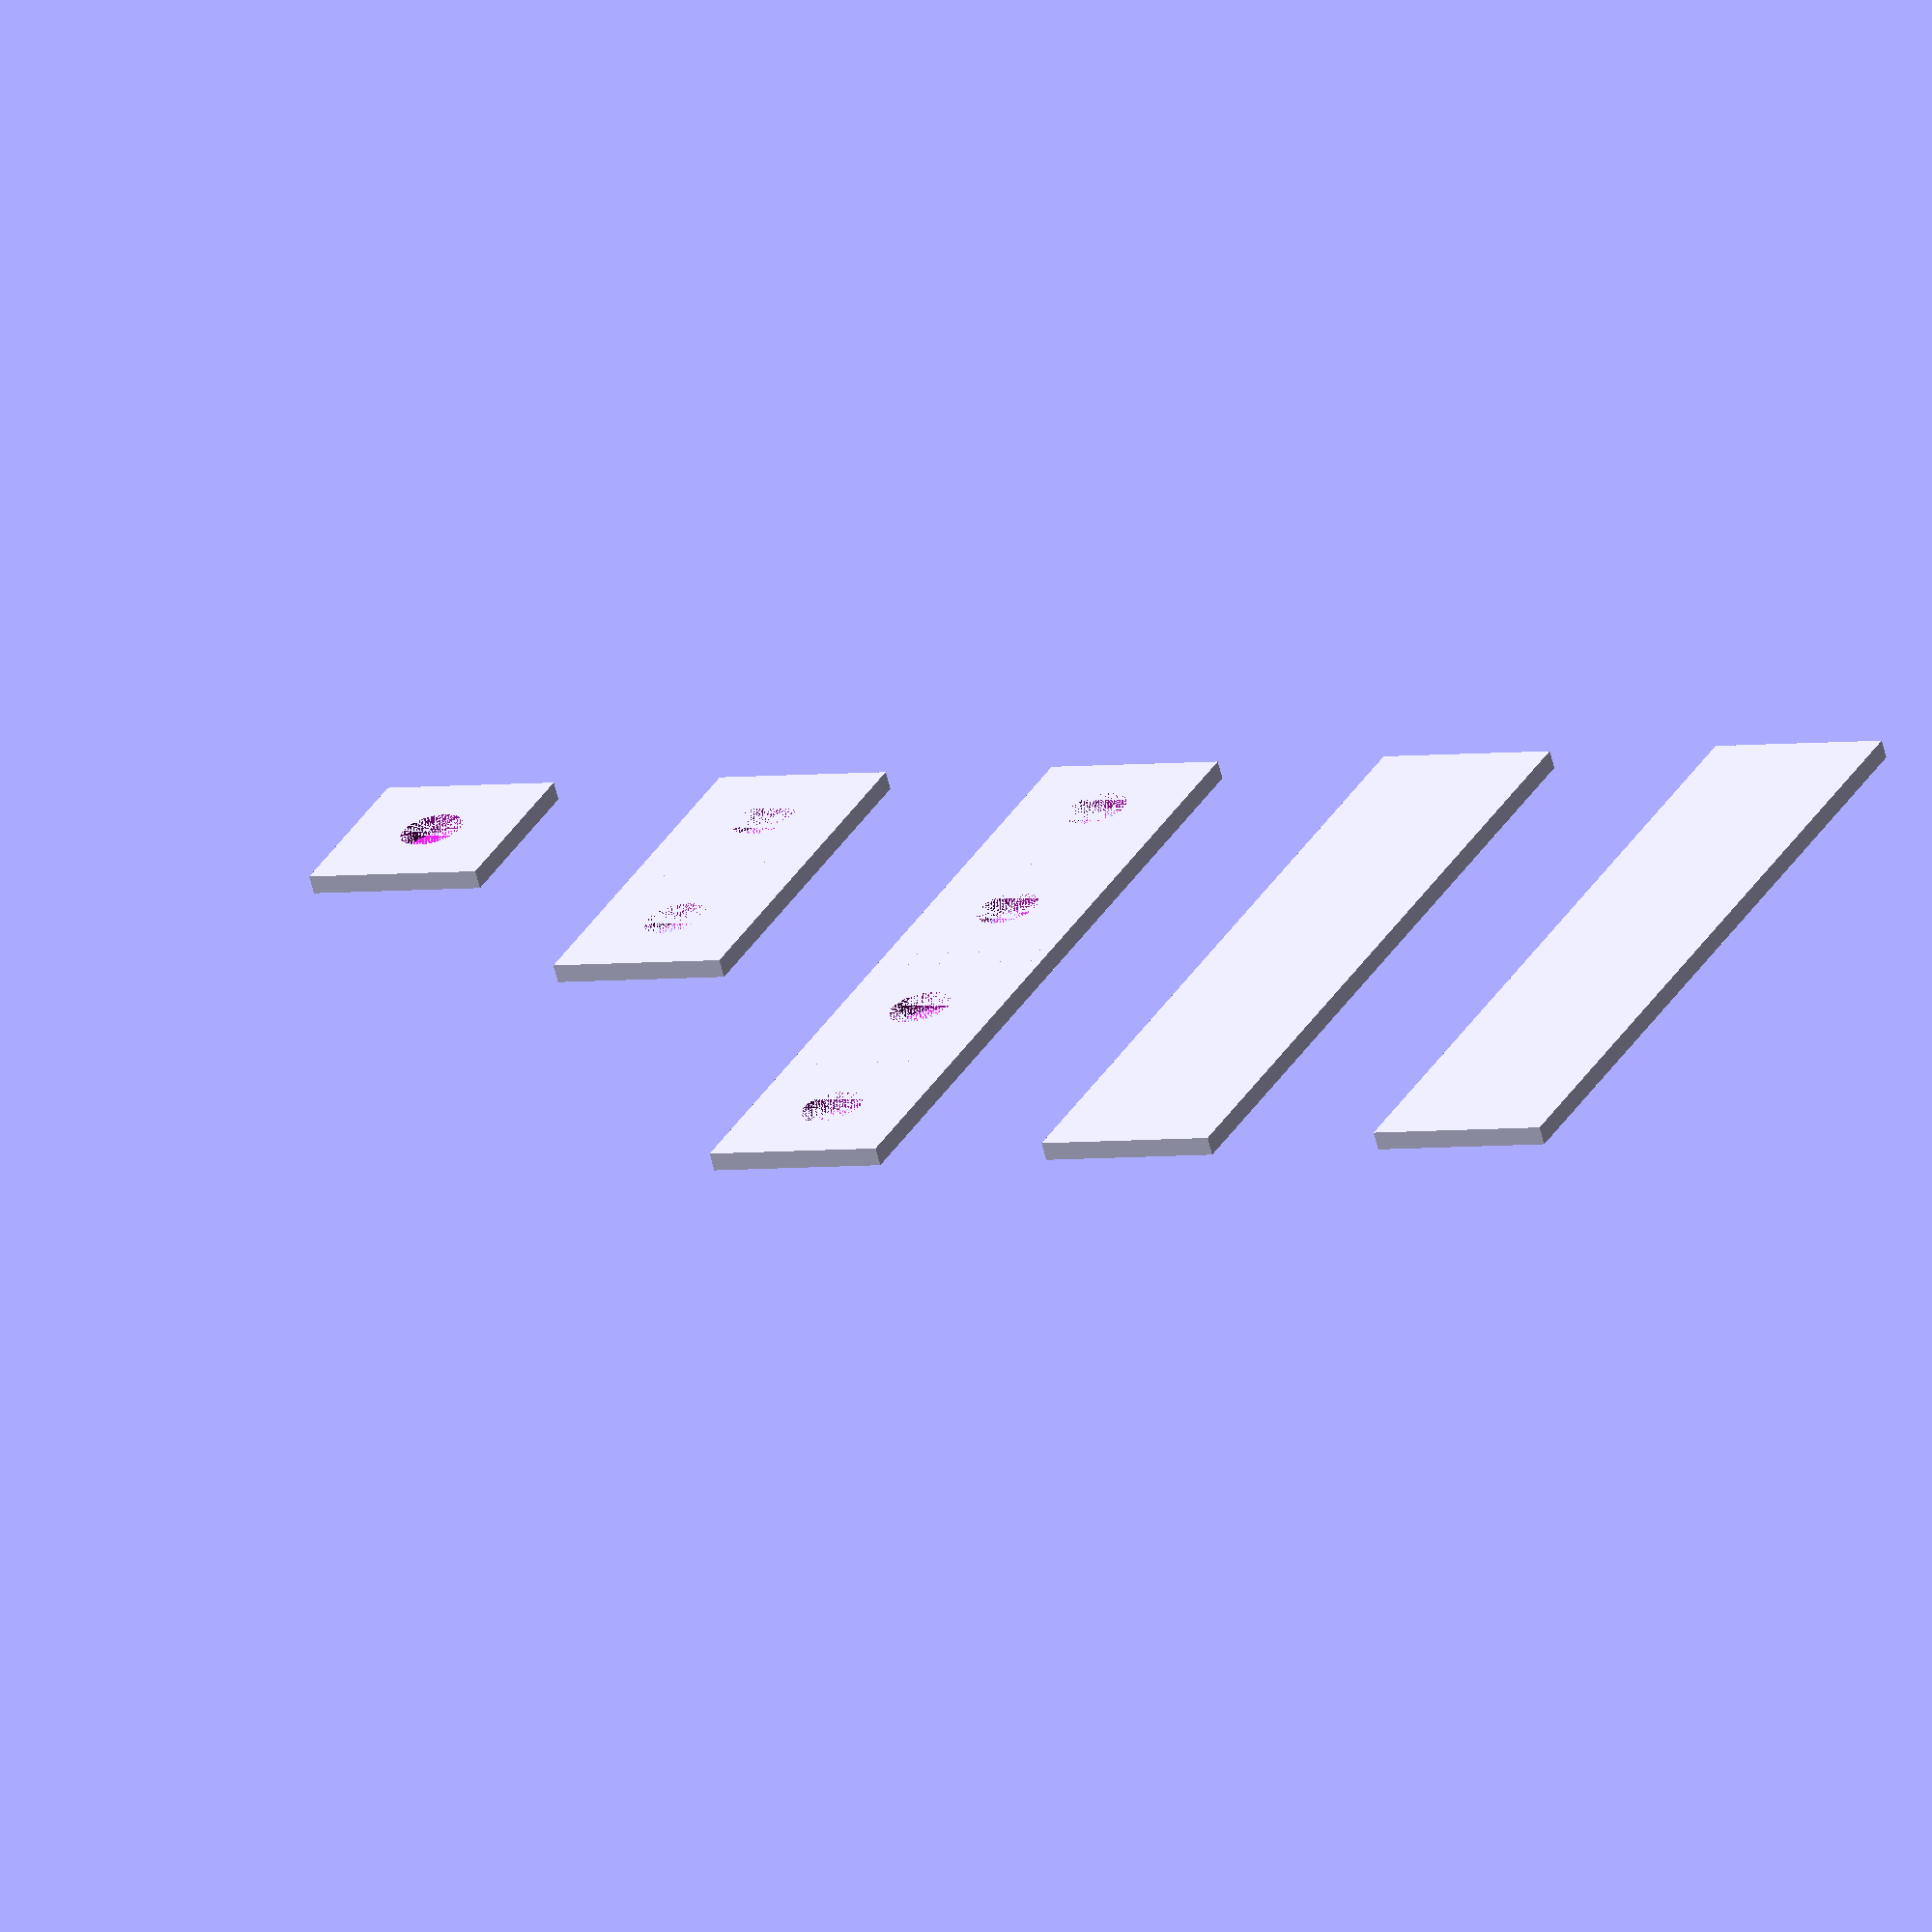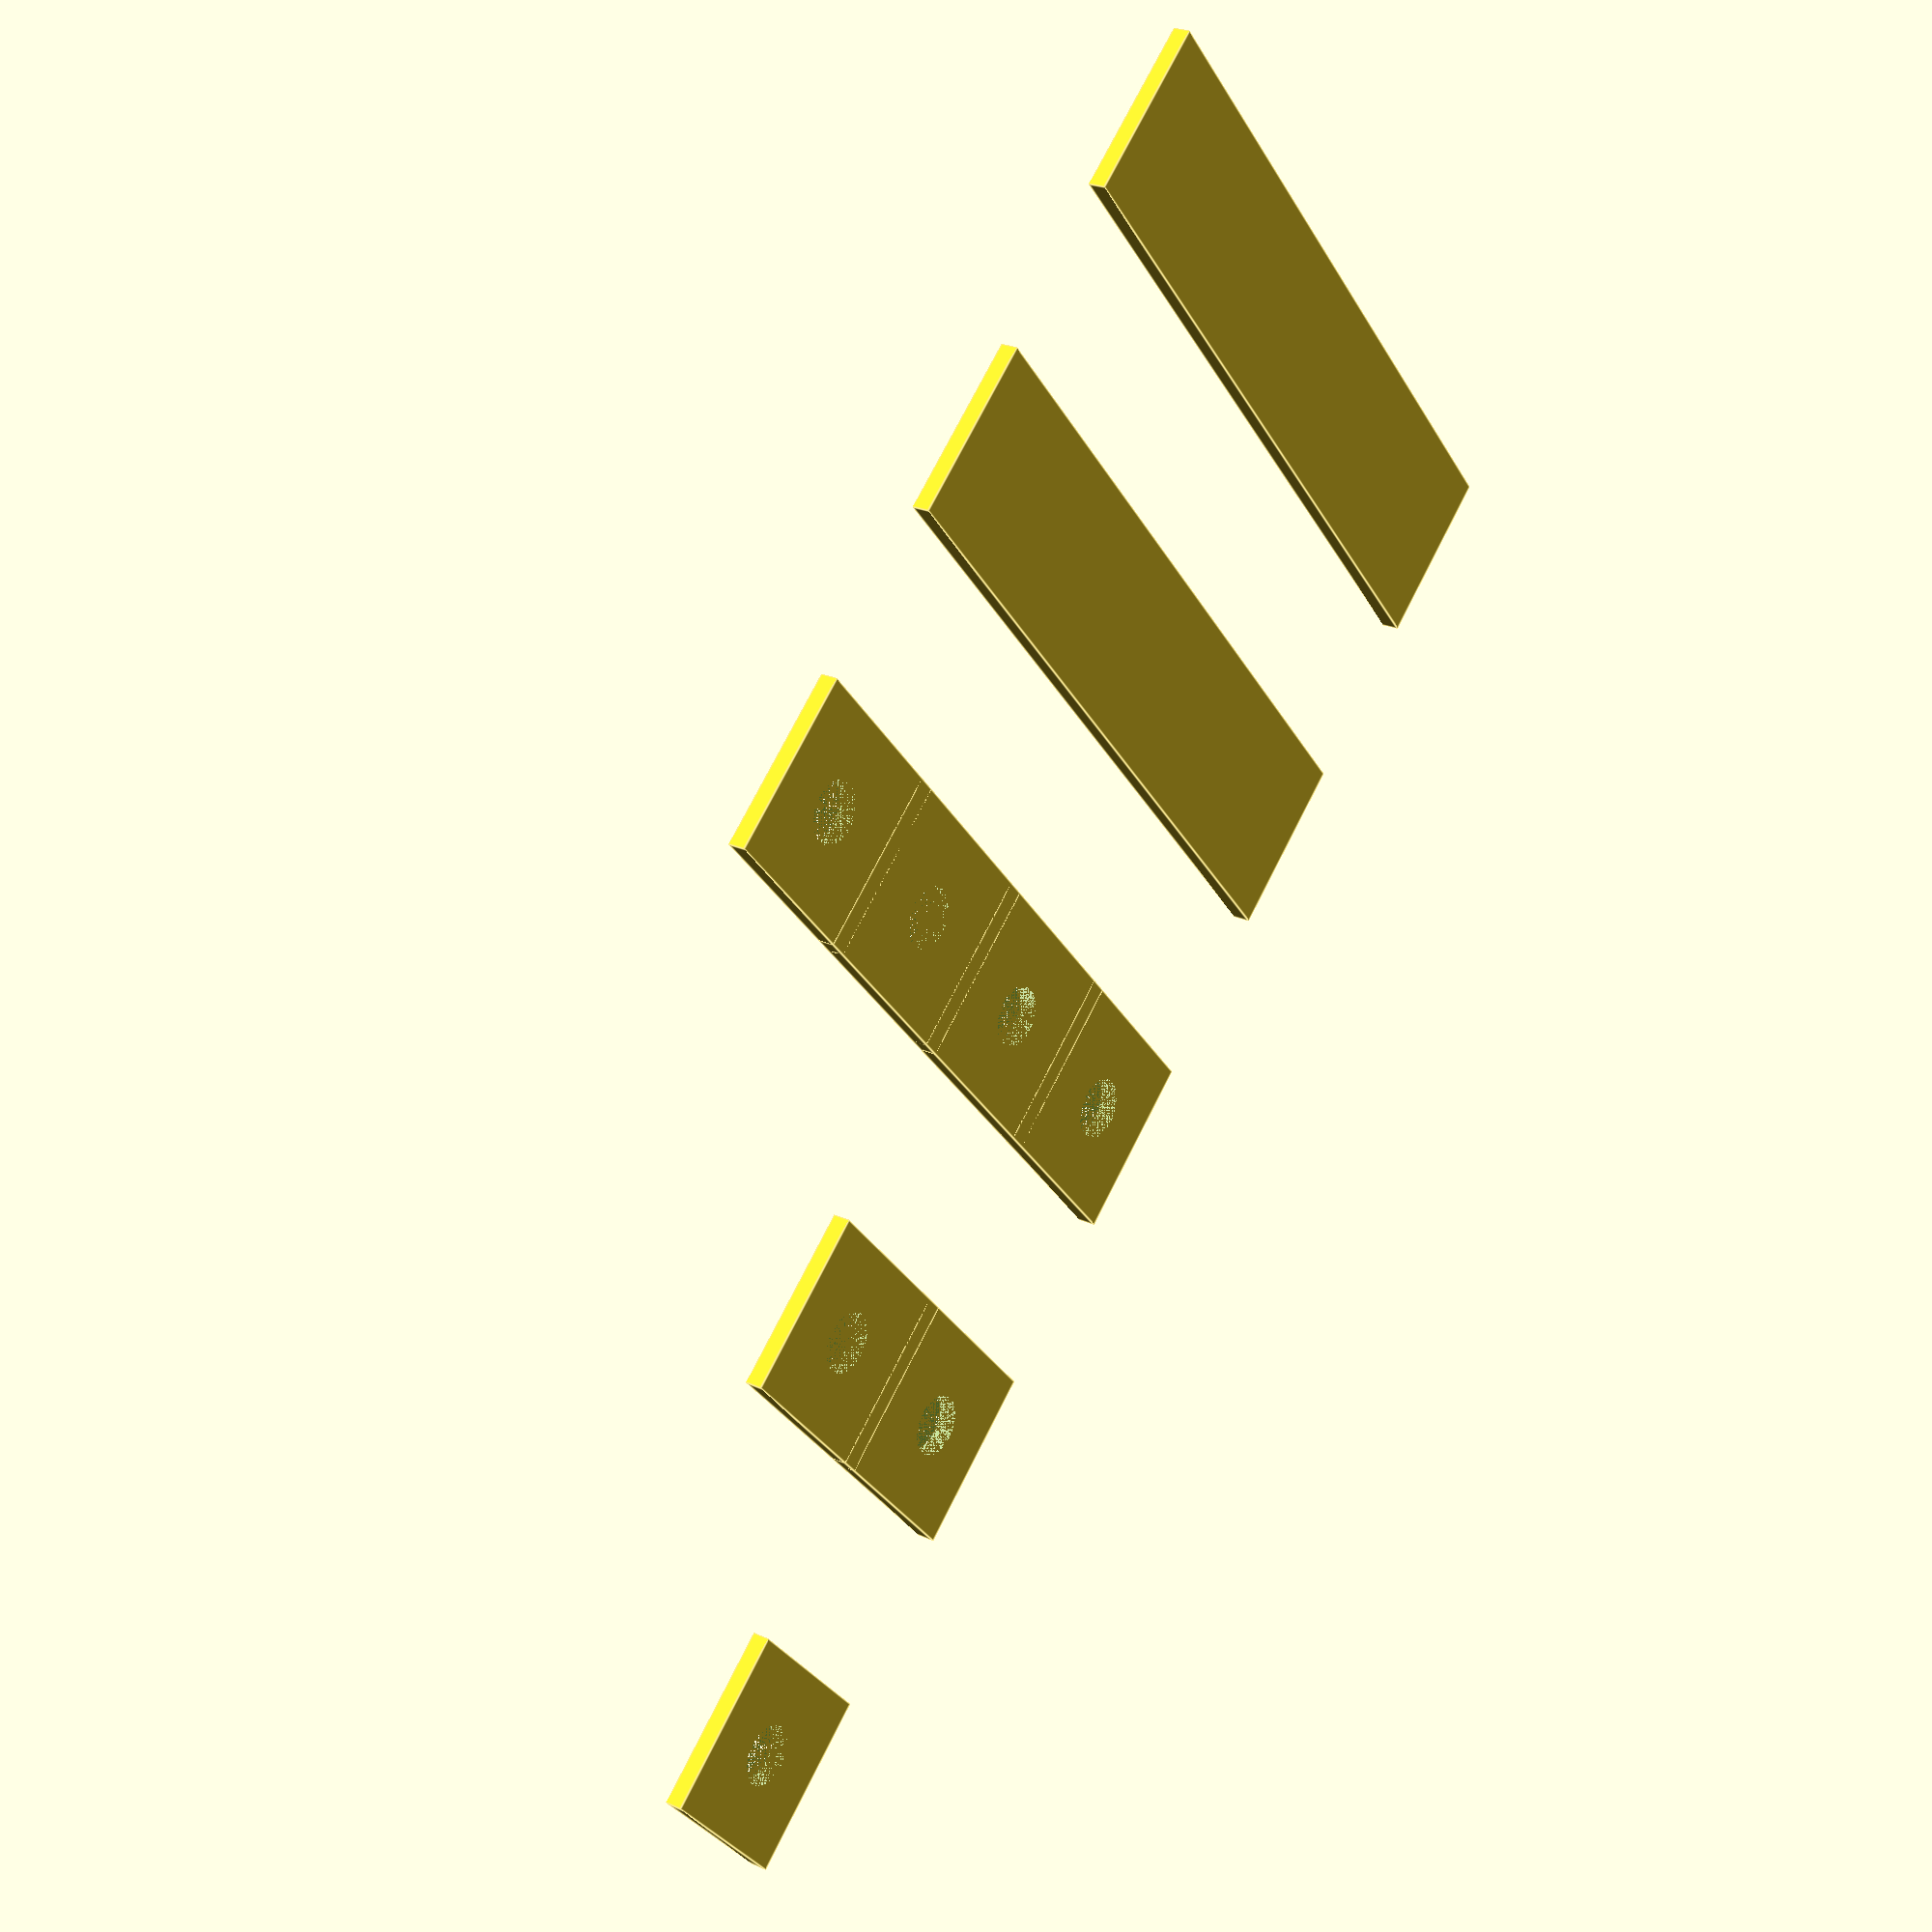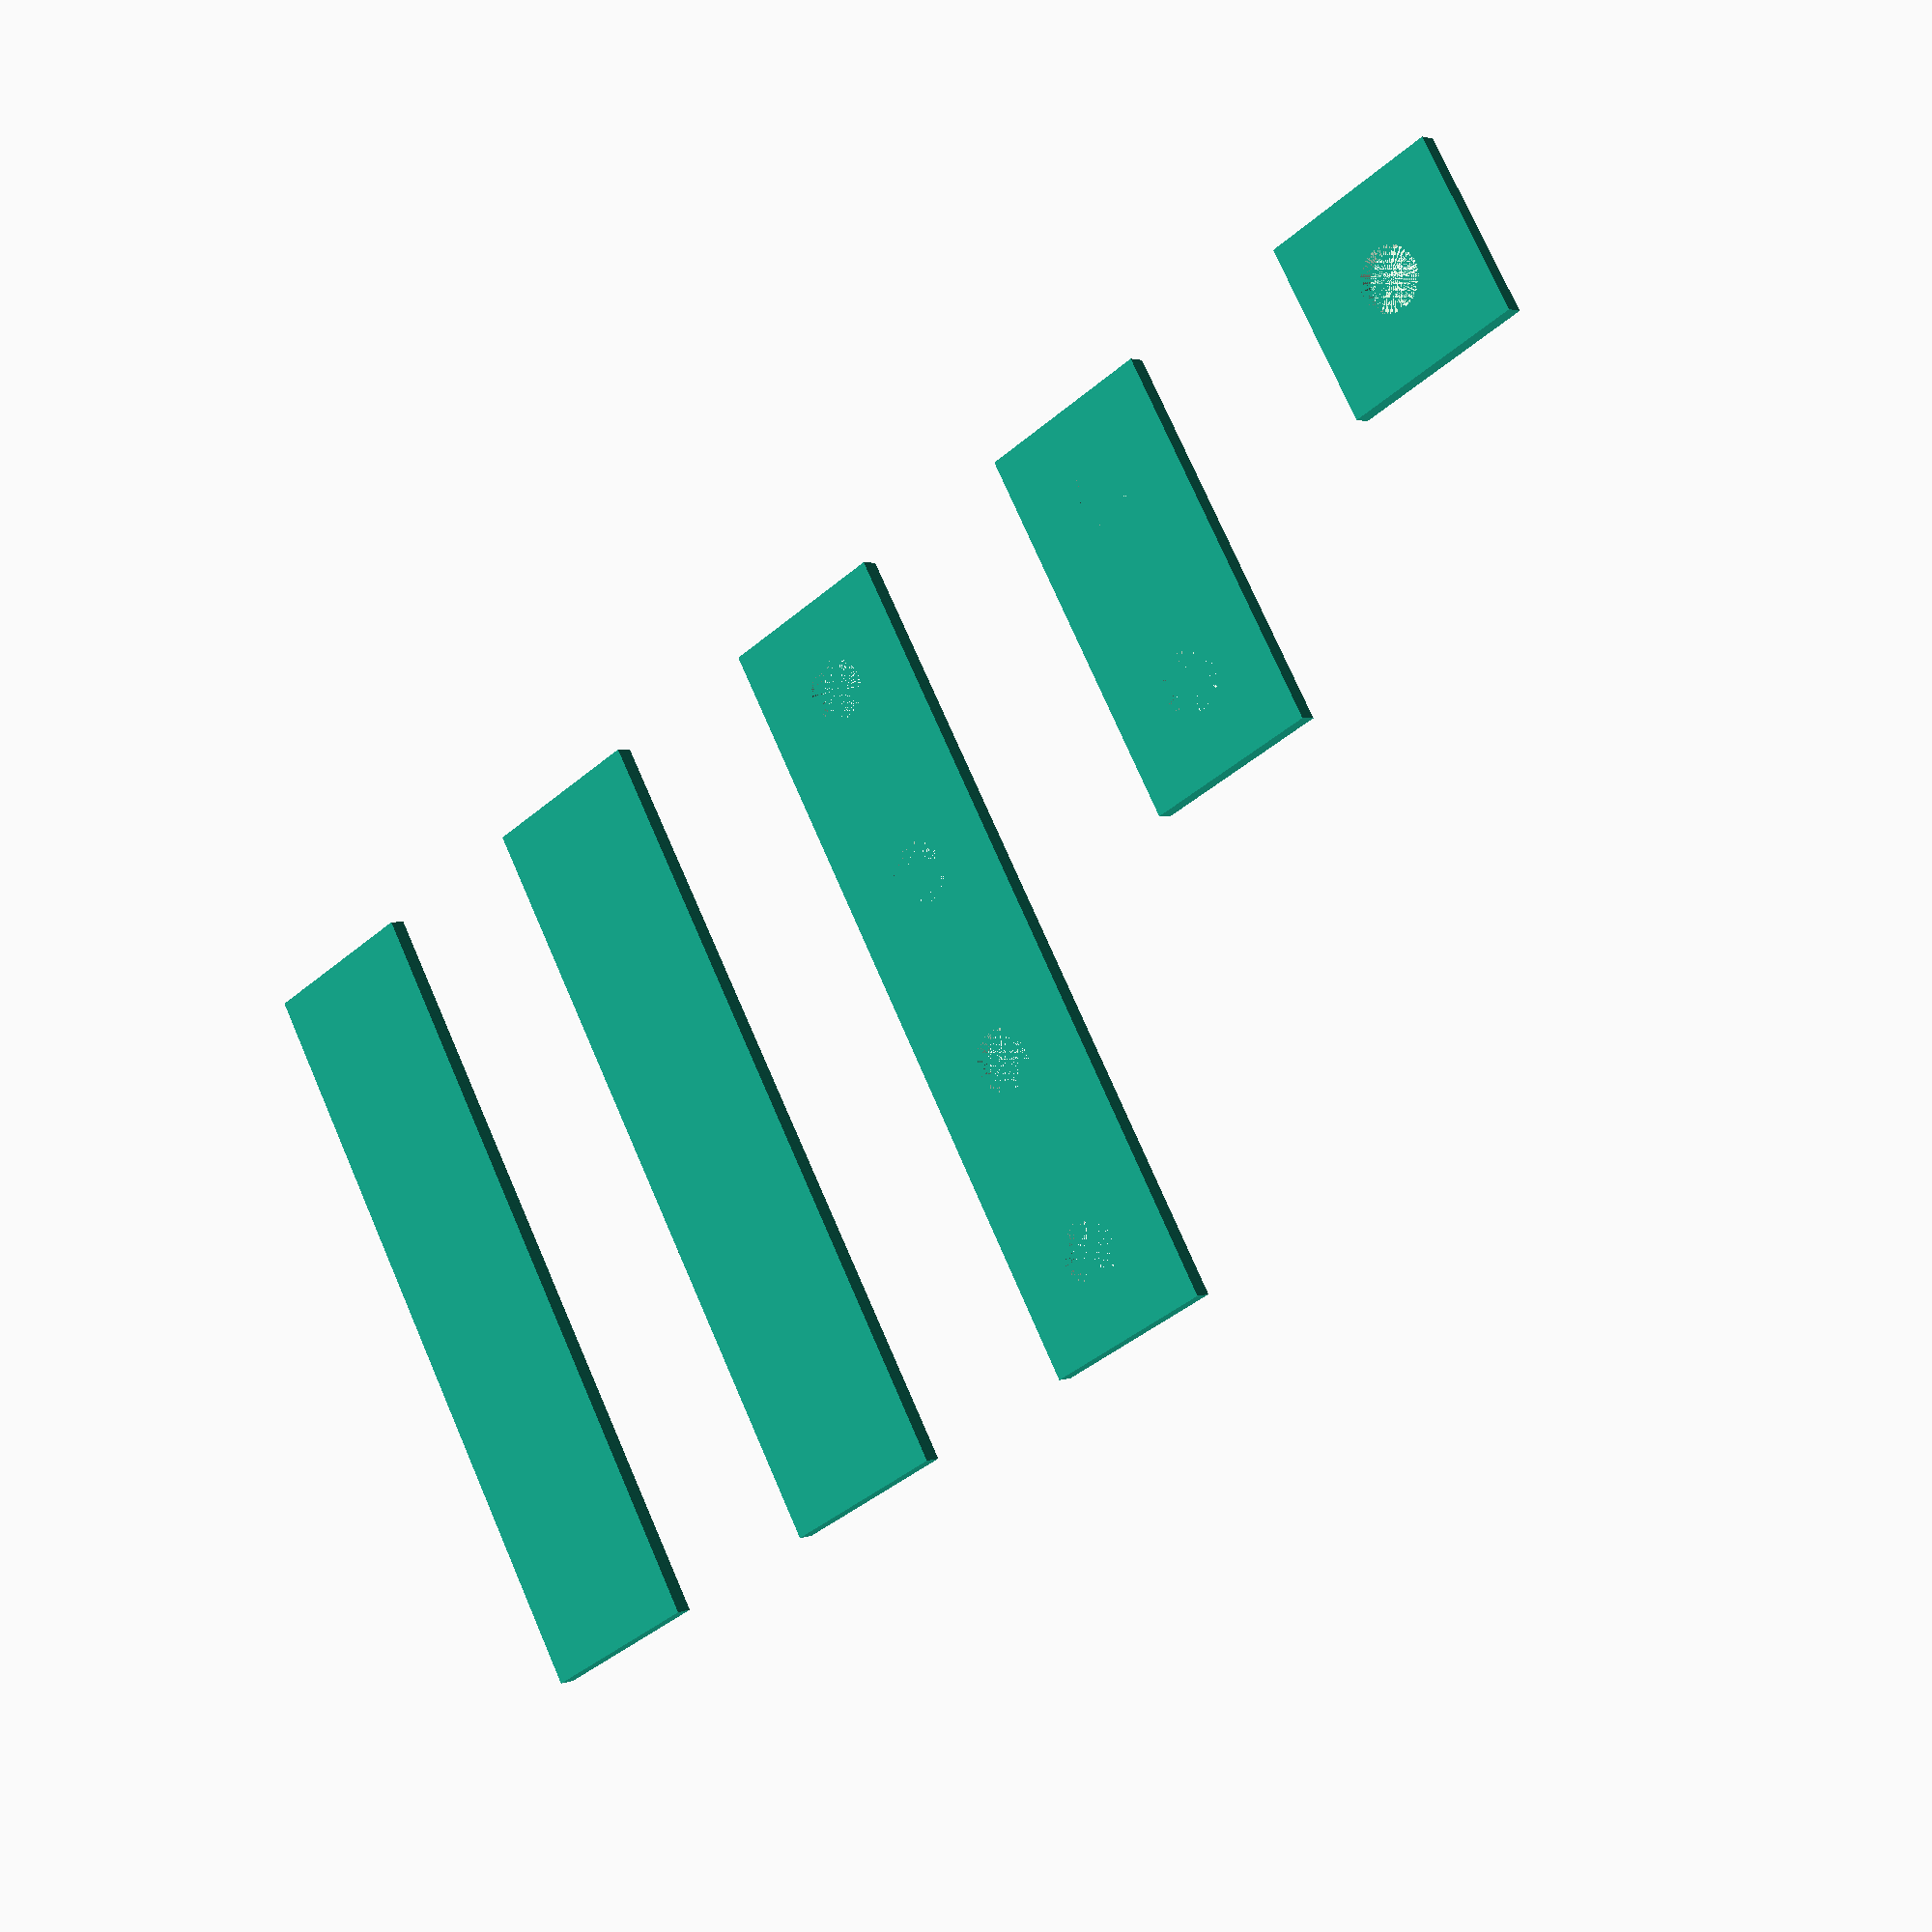
<openscad>
include <MCAD/nuts_and_bolts.scad>

fn=72*3;
$fn=fn;

module cylinder_outer(height,radius,fn=fn)
{
   fudge = 1/cos(180/fn);
   cylinder(h=height,r=radius*fudge,$fn=fn);
}

module TerminalBlock(
    terminal_count=1,
    terminal_width=10,
    nut_section_height=METRIC_NUT_THICKNESS[3] * 1.5,
    bridge_section_height=2.4,
    ridge_width=1.2,
    ridge_height=4,
    base_only=false,
    ridge=true,
    cutout_only=false,
    clearance_loose=0.4,
    de_minimus=0.01
    )
{
    full_height=nut_section_height+bridge_section_height;
    full_length=terminal_count * terminal_width + (terminal_count - 1) * ridge_width;
    term_cube_dim=[terminal_width,terminal_width,full_height];

    difference() {
        union() {
            if (!cutout_only) {
                cube([
                    full_length,
                    terminal_width,
                    full_height
                ]);
            }

            if (ridge && !base_only && !cutout_only) {
                for (i=[1:terminal_count])
                {
                    start_x = (i - 1) * (terminal_width + ridge_width);
                    ridge_x = start_x - ridge_width;
                    translate([start_x, 0, 0])
                    {
                        if (i > 1)
                        {
                            translate([
                                - ridge_width,
                                0,
                                0
                            ]) cube([
                                ridge_width,
                                terminal_width,
                                full_height + ridge_height
                            ]);
                        }
                    }
                }
            }
        }

        if (cutout_only ||  !base_only) {
            for (i=[1:terminal_count])
            {
                start_x = (i - 1) * (terminal_width + ridge_width);
                ridge_x = start_x - ridge_width;
                nut_tran=[
                    term_cube_dim.x / 2,
                    term_cube_dim.y / 2,
                    0
                ];
                translate([start_x, 0, 0])
                {
                    translate(nut_tran)
                    {
                        nutHole(3);
                        cylinder_outer(full_height + de_minimus, (3 + clearance_loose) / 2);
                    }
                }
            }
        }
    }


}

TerminalBlock();

translate([0,20,0]) TerminalBlock(2);

translate([0,40,0]) TerminalBlock(4);

translate([0,60,0]) TerminalBlock(4, base_only=true, ridge=false, cutout_only=false);

translate([0,80,0]) TerminalBlock(4, base_only=true, ridge=true, cutout_only=false);

translate([0,100,0]) TerminalBlock(4, base_only=false, ridge=true, cutout_only=true);





</openscad>
<views>
elev=65.7 azim=115.3 roll=14.3 proj=o view=solid
elev=156.8 azim=132.7 roll=52.4 proj=p view=edges
elev=177.8 azim=299.7 roll=323.0 proj=p view=solid
</views>
